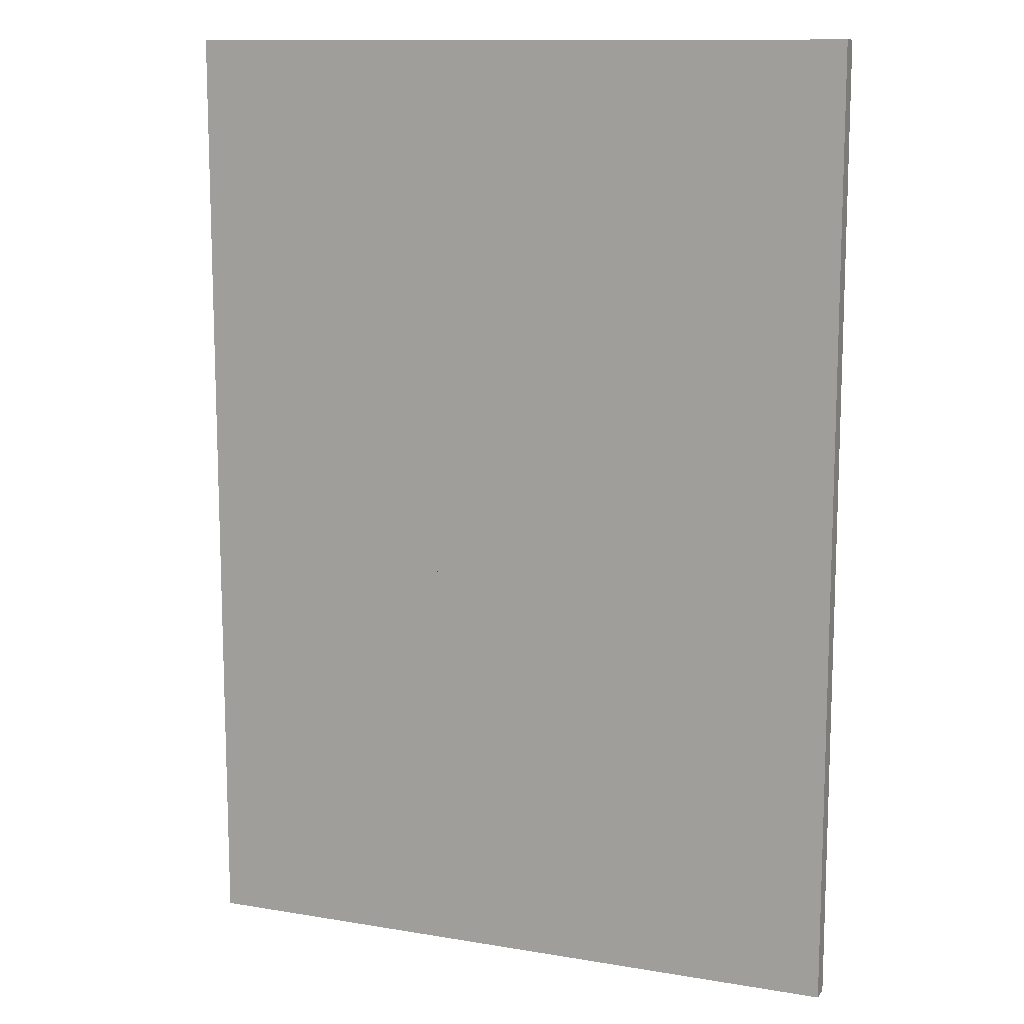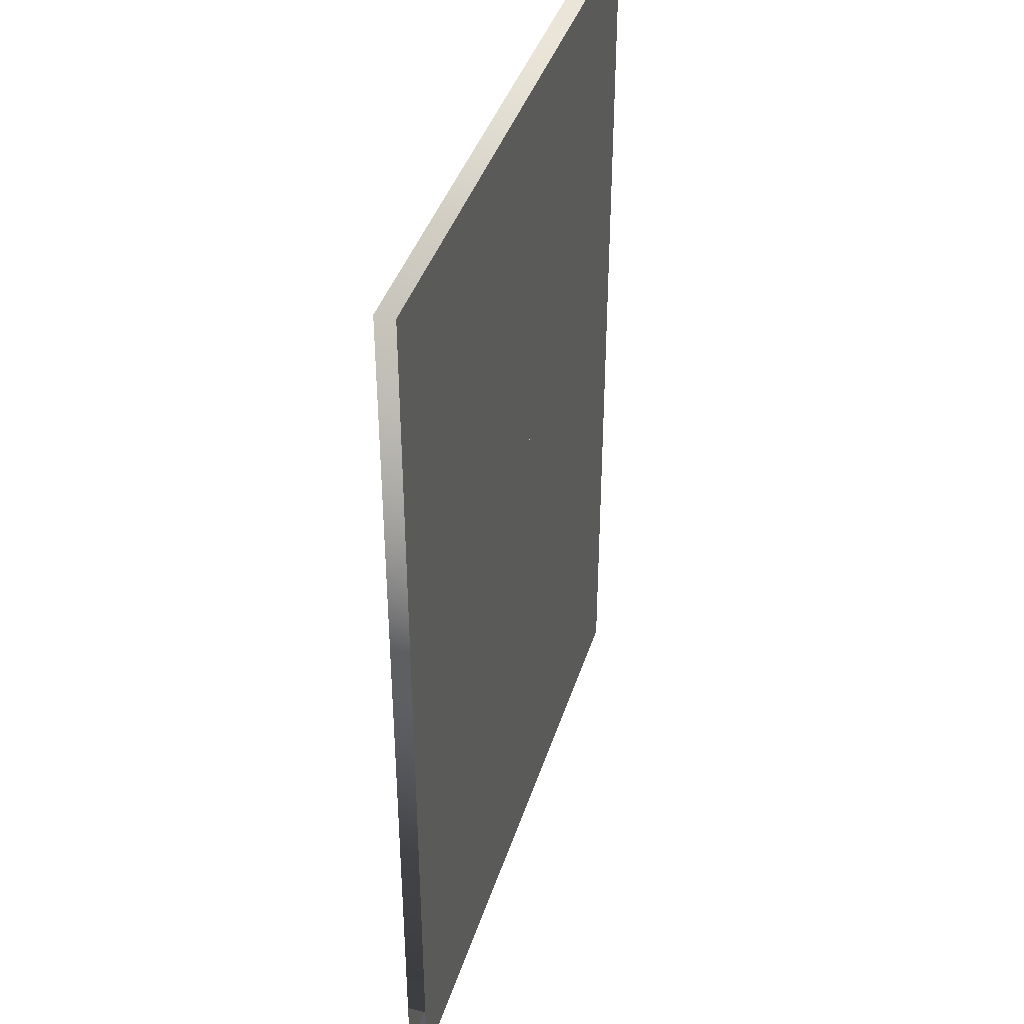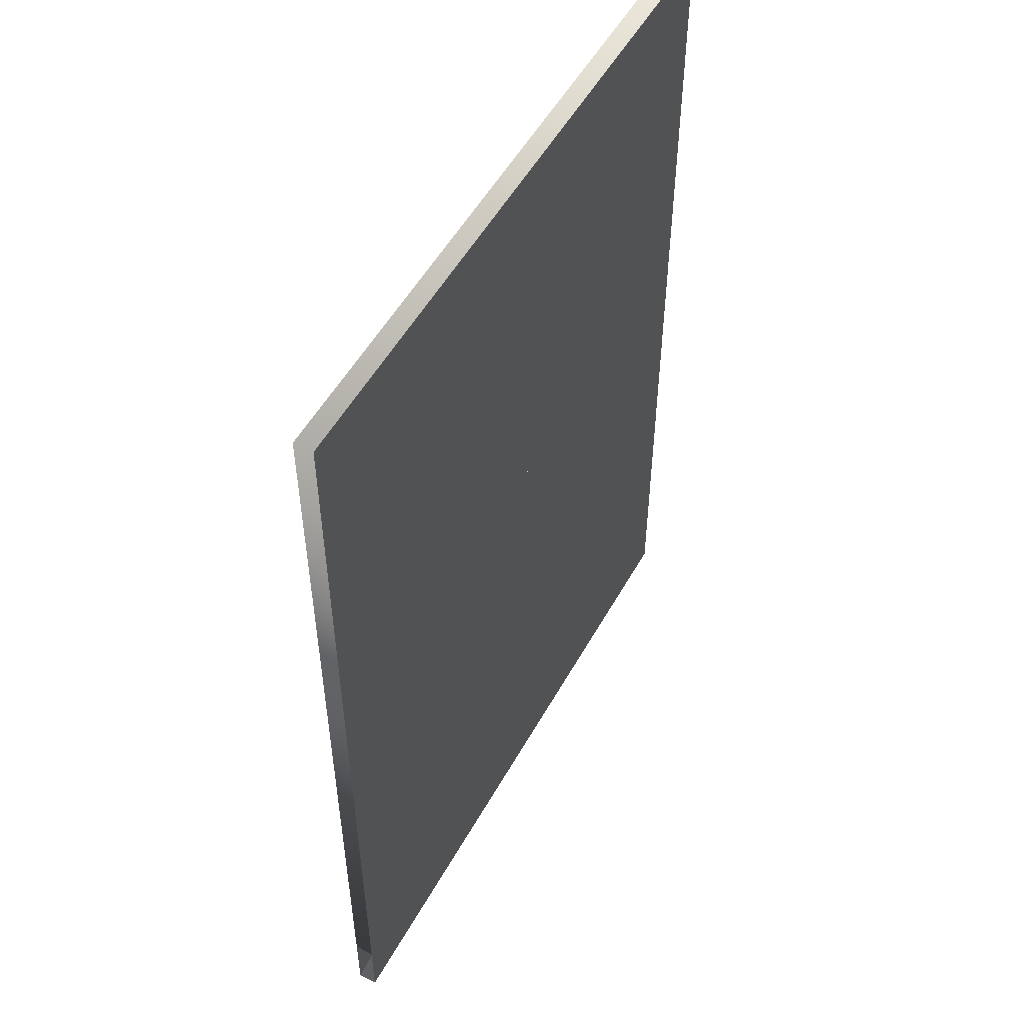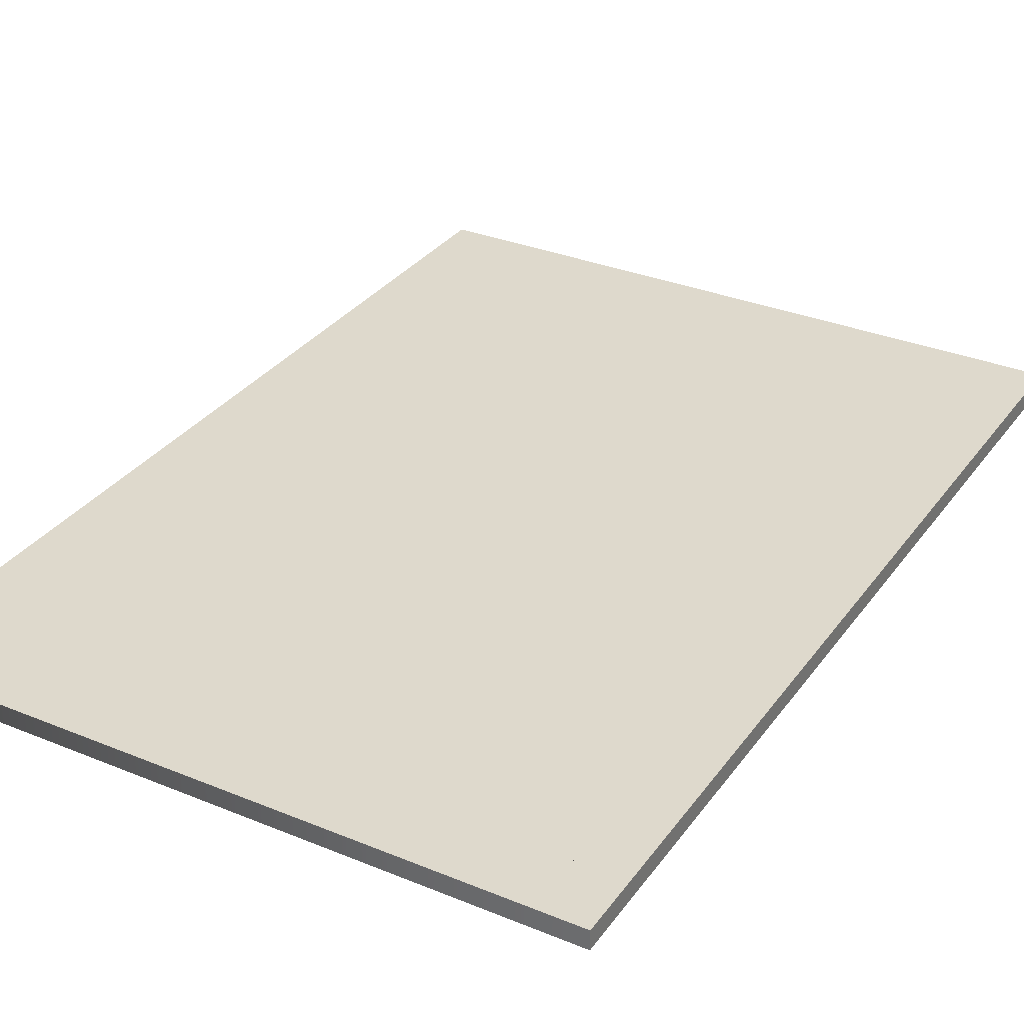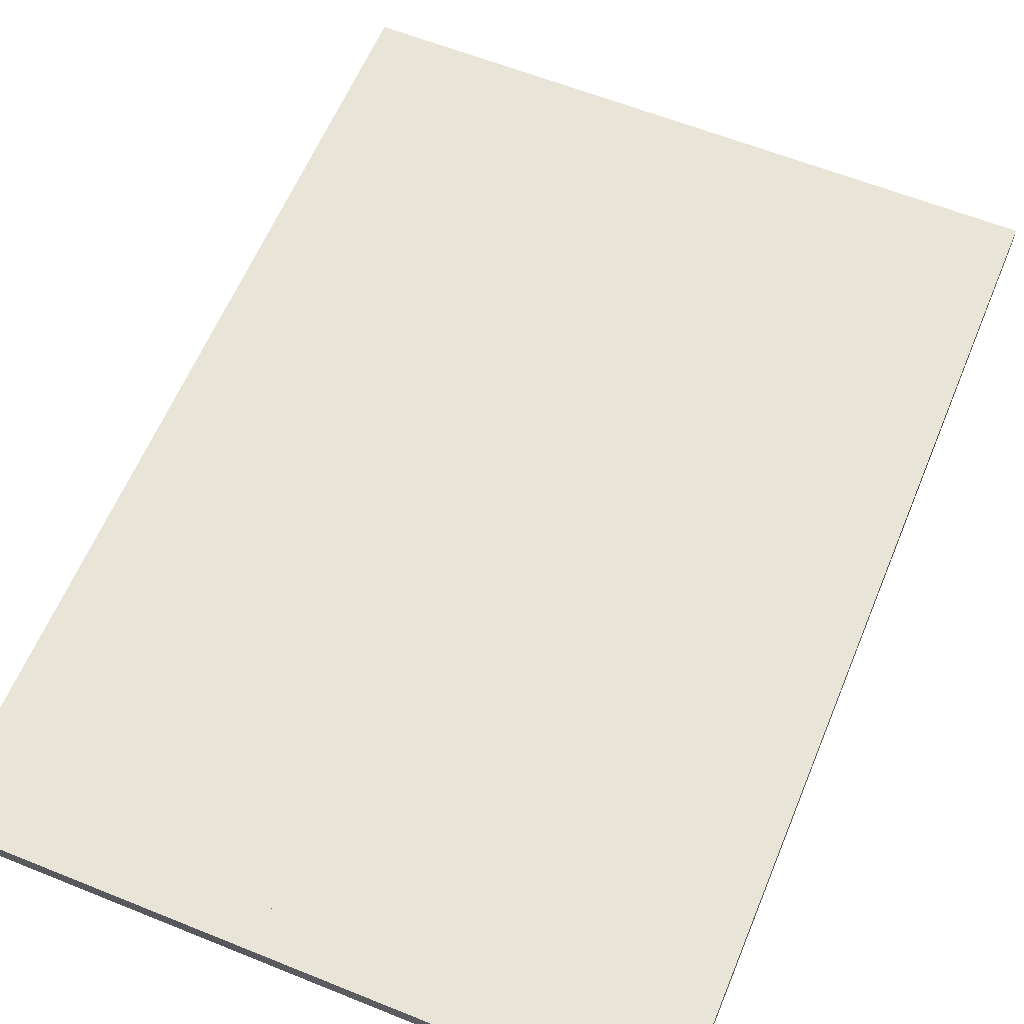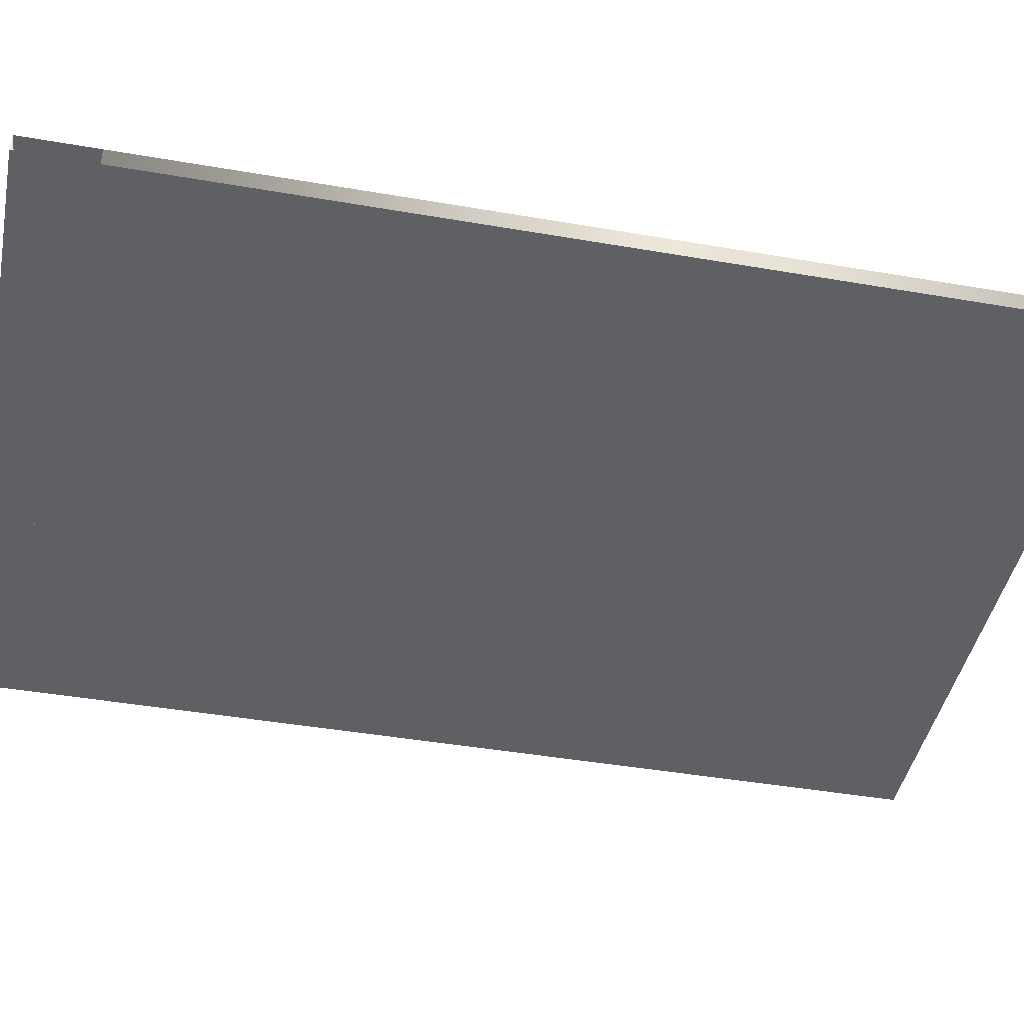
<metadata>
{"format":"obj","ext":"obj","renderer":"f3d","projection":"perspective","resolution":1024,"background":"white","views":[{"elev":12.0,"azim":-158.2,"up":"+Y"},{"elev":40.5,"azim":107.0,"up":"+Y"},{"elev":52.9,"azim":118.6,"up":"+Y"},{"elev":32.1,"azim":-150.1,"up":"+Z"},{"elev":60.7,"azim":22.4,"up":"+Z"},{"elev":-43.6,"azim":78.5,"up":"+Z"}]}
</metadata>
<code>
o new-2
v -0.5027 -0.6359 -0.52
v 0.516 -0.7444 -0.52
v -0.5027 -0.7444 -0.52
v 0.516 -0.6359 -0.52
v -0.5027 0.6875 -0.52
v 0.516 0.6875 -0.52
v -0.5027 -0.6359 -0.4915
v 0.516 -0.7444 -0.4915
v -0.5027 -0.7444 -0.4915
v 0.516 -0.6359 -0.4915
v -0.5027 0.6875 -0.4915
v 0.516 0.6875 -0.4915
f 1 3 2
f 5 1 4
f 5 4 6
f 11 1 5
f 7 8 9
f 2 8 7 1
f 3 9 8 2
f 1 7 9 3
f 10 11 12
f 5 11 10 4
f 6 12 11 5
f 4 10 12 6
f 2 1 4
f 10 7 8
f 10 11 7
f 7 11 1

</code>
